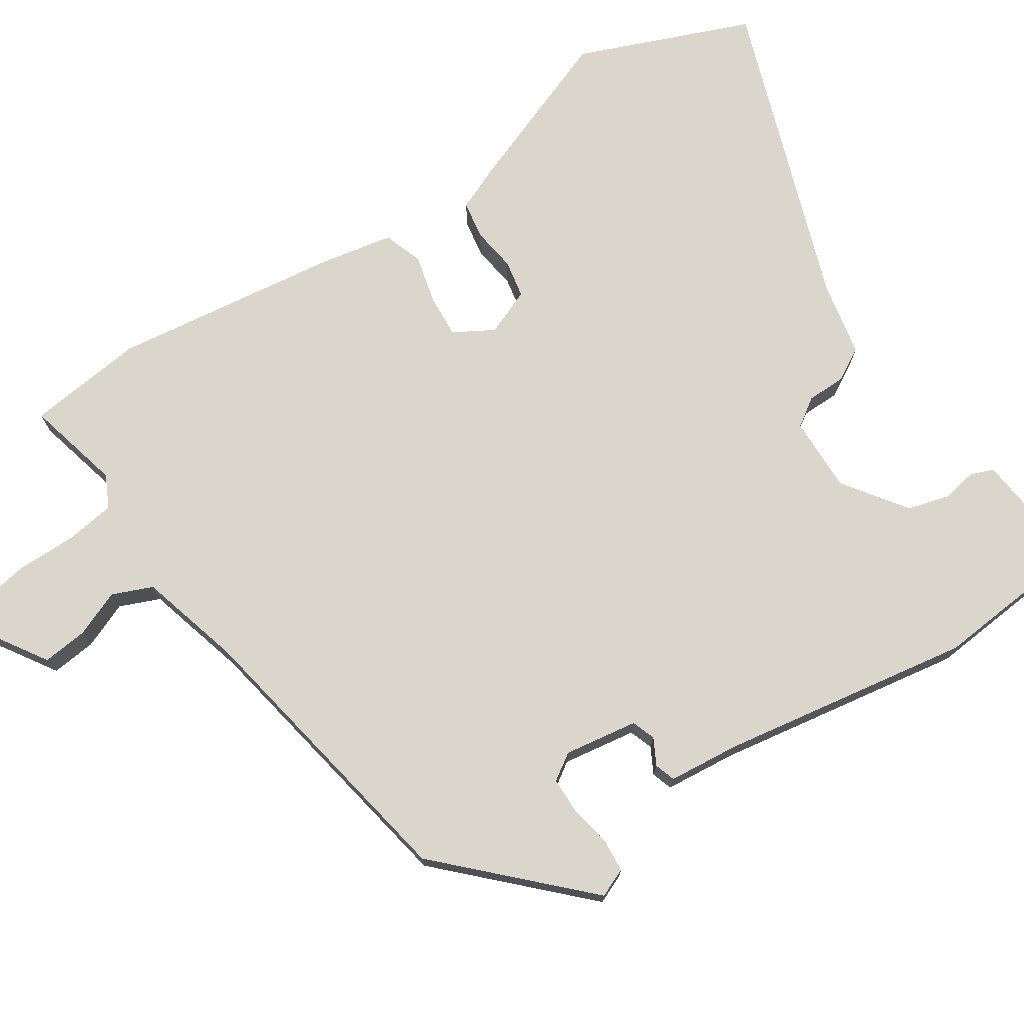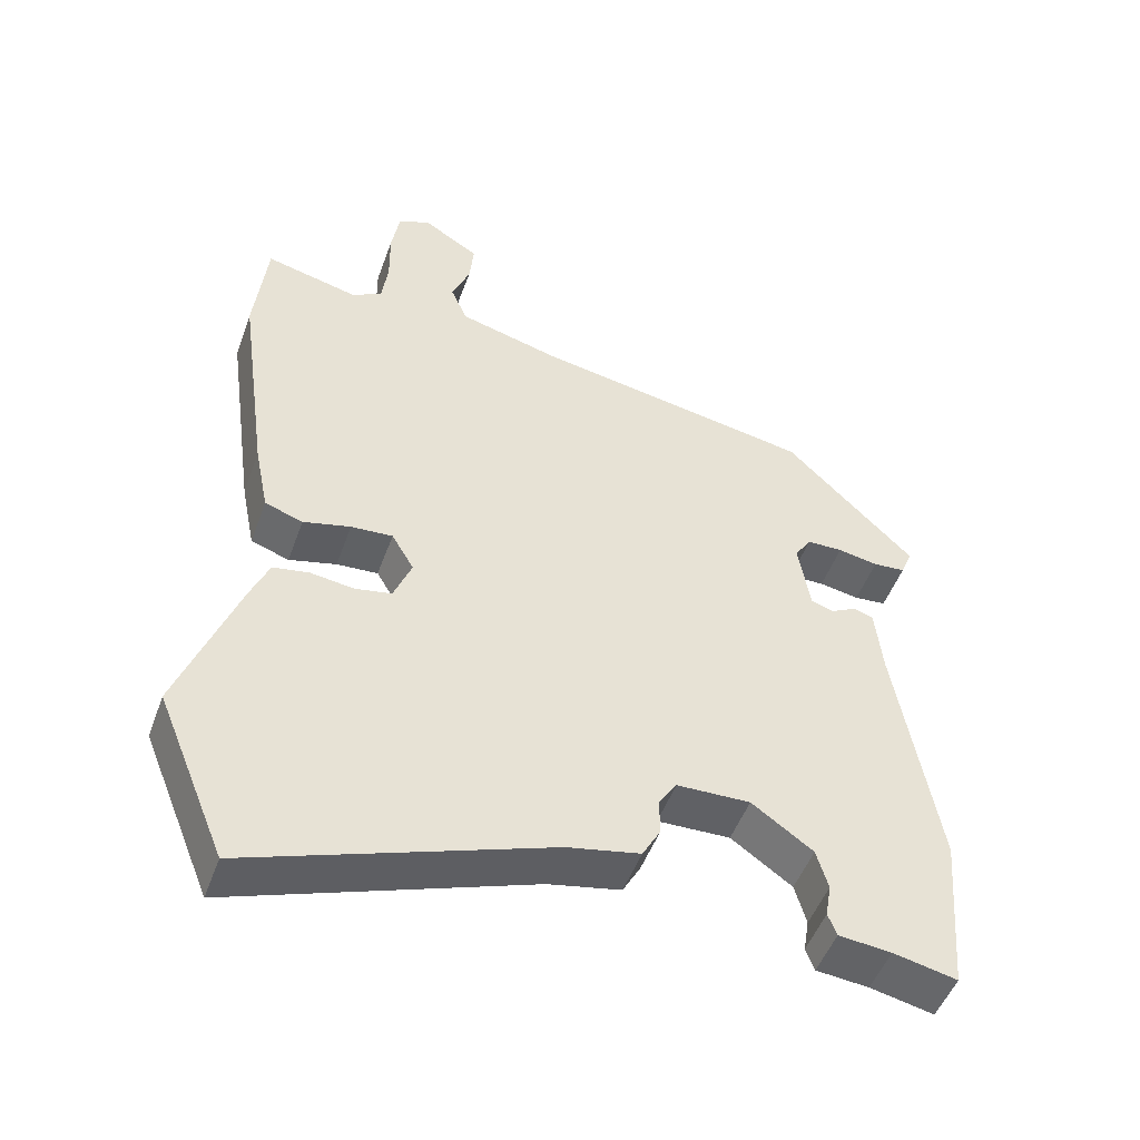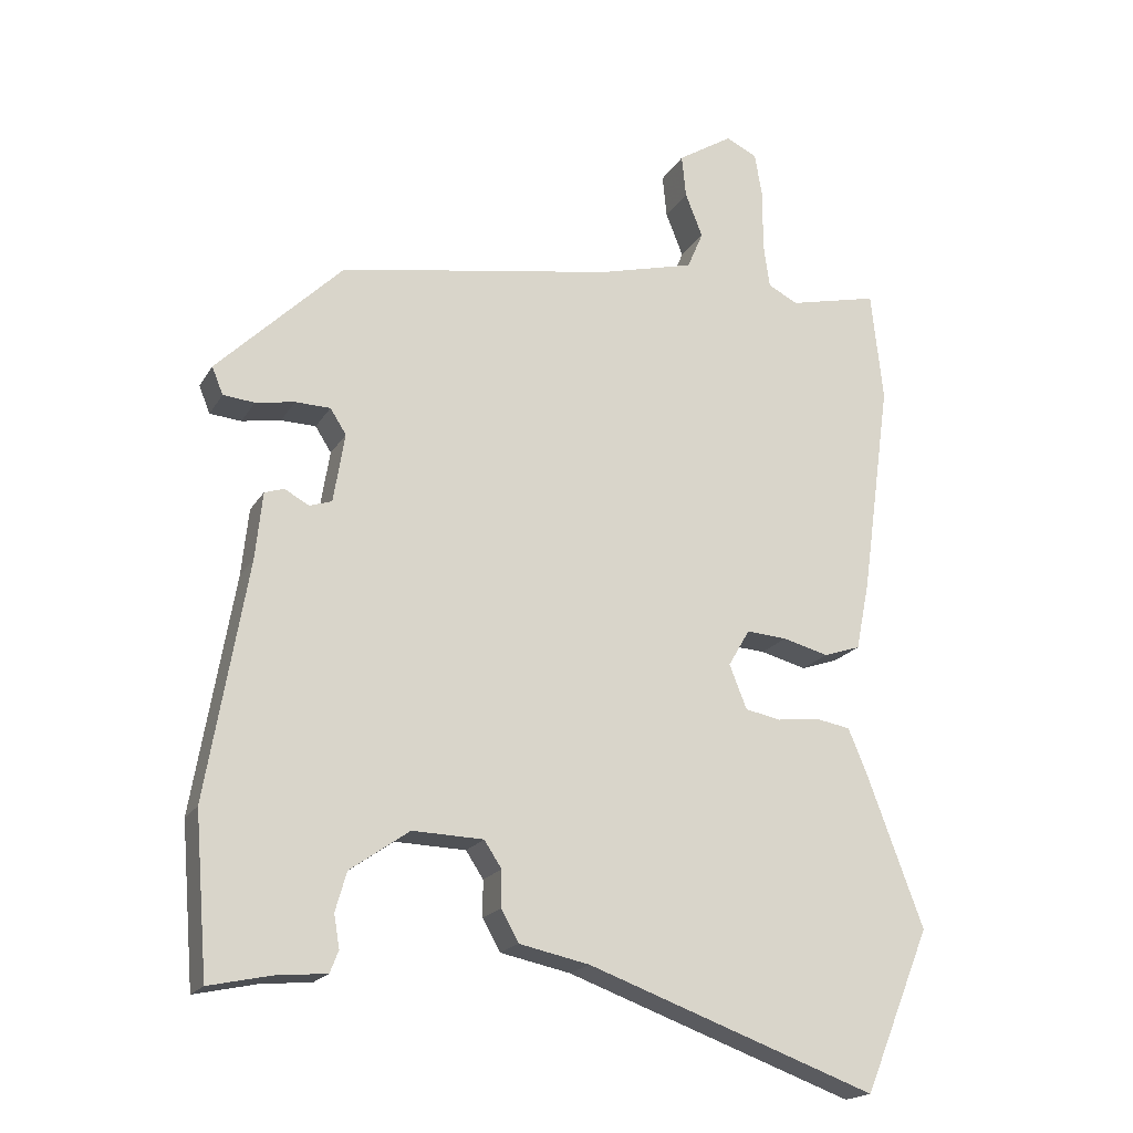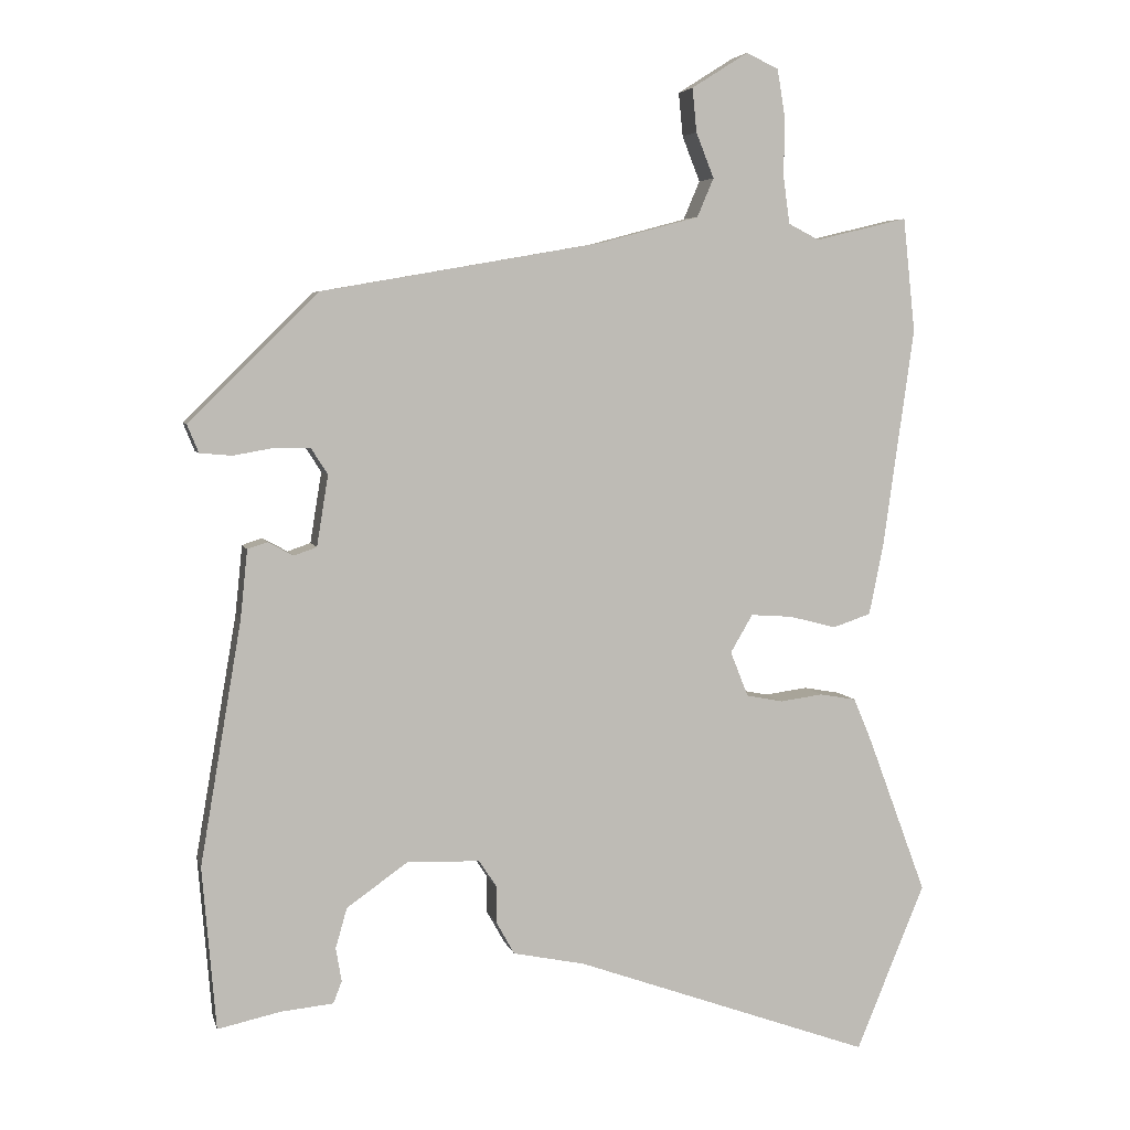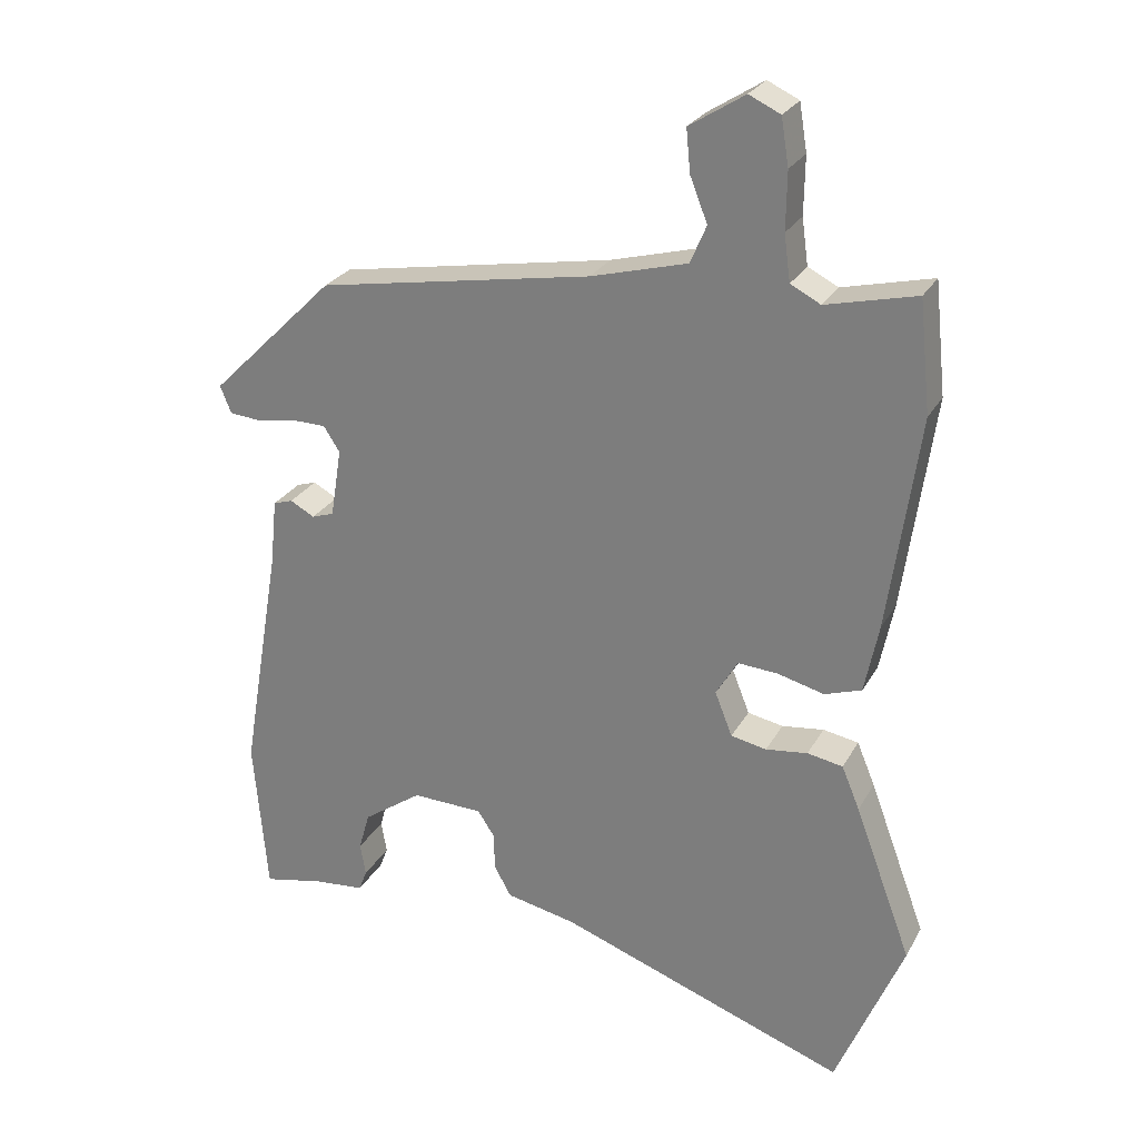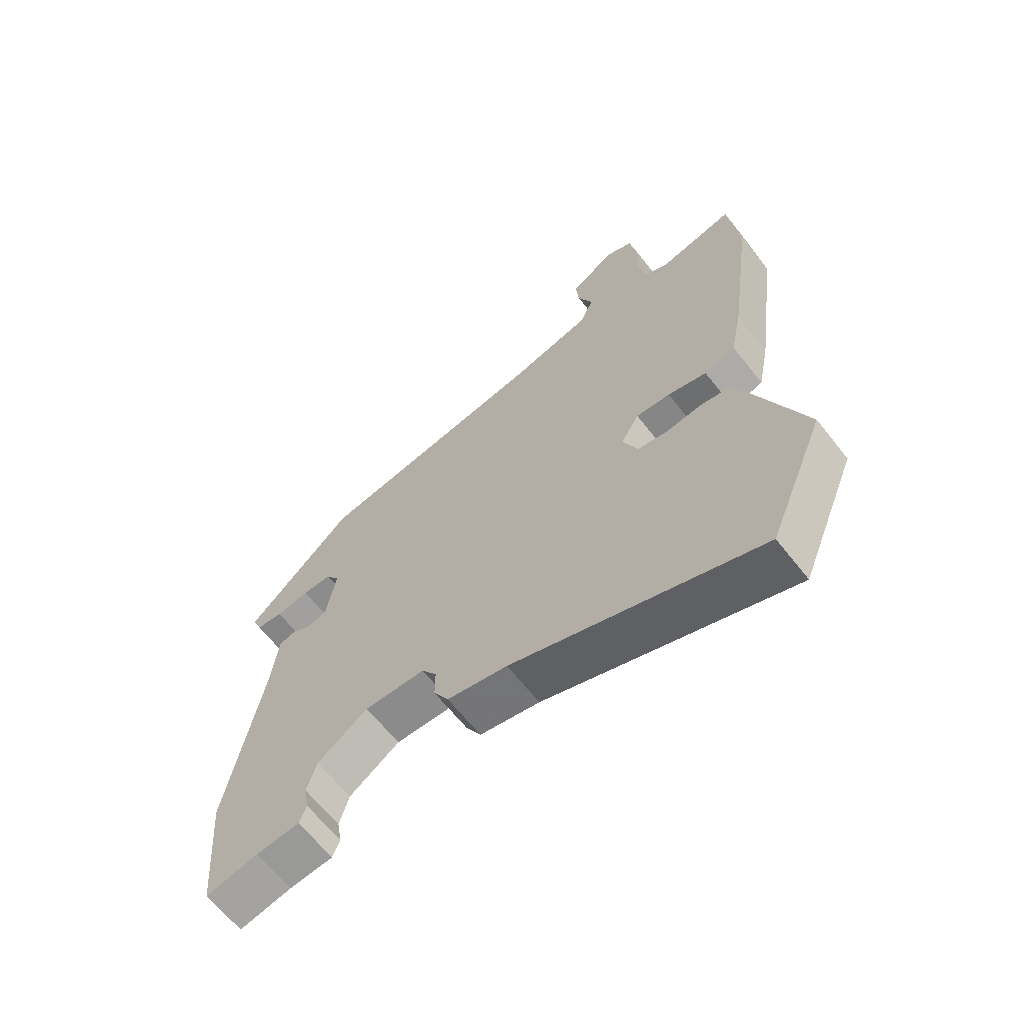
<metadata>
{"format":"obj","ext":"obj","renderer":"f3d","projection":"perspective","resolution":1024,"background":"white","views":[{"elev":73.8,"azim":56.2,"up":"+Y"},{"elev":-49.7,"azim":-19.7,"up":"+Z"},{"elev":-19.2,"azim":157.7,"up":"+Z"},{"elev":5.2,"azim":166.8,"up":"+Z"},{"elev":26.4,"azim":-156.5,"up":"+Z"},{"elev":-65.1,"azim":-141.7,"up":"+Z"}]}
</metadata>
<code>
v 0.514 0.07 -0.333
v 0.495 0.07 -0.56
v 0.407 0.07 -0.541
v 0.334 0.07 -0.534
v 0.322 0.07 -0.503
v 0.33 0.07 -0.456
v 0.314 0.07 -0.4
v 0.229 0.07 -0.34
v 0.127 0.07 -0.343
v 0.102 0.07 -0.381
v 0.102 0.07 -0.433
v 0.077 0.07 -0.478
v -0.024 0.07 -0.499
v -0.439 0.07 -0.648
v -0.535 0.07 -0.415
v -0.453 0.07 -0.195
v -0.427 0.07 -0.133
v -0.376 0.07 -0.124
v -0.316 0.07 -0.132
v -0.265 0.07 -0.122
v -0.24 0.07 -0.059
v -0.271 0.07 -0.006
v -0.329 0.07 -0.01
v -0.395 0.07 -0.027
v -0.448 0.07 -0.009
v -0.468 0.07 0.09
v -0.511 0.07 0.398
v -0.494 0.07 0.557
v -0.365 0.07 0.526
v -0.322 0.07 0.548
v -0.313 0.07 0.614
v -0.314 0.07 0.696
v -0.303 0.07 0.763
v -0.258 0.07 0.784
v -0.179 0.07 0.734
v -0.185 0.07 0.673
v -0.21 0.07 0.61
v -0.187 0.07 0.556
v -0.049 0.07 0.519
v 0.345 0.07 0.45
v 0.525 0.07 0.272
v 0.509 0.07 0.233
v 0.464 0.07 0.229
v 0.408 0.07 0.239
v 0.358 0.07 0.238
v 0.335 0.07 0.202
v 0.351 0.07 0.103
v 0.383 0.07 0.092
v 0.418 0.07 0.111
v 0.446 0.07 0.102
v 0.456 0.07 0.006
v 0.514 0 -0.333
v 0.495 0 -0.56
v 0.407 0 -0.541
v 0.334 0 -0.534
v 0.322 0 -0.503
v 0.33 0 -0.456
v 0.314 0 -0.4
v 0.229 0 -0.34
v 0.127 0 -0.343
v 0.102 0 -0.381
v 0.102 0 -0.433
v 0.077 0 -0.478
v -0.024 0 -0.499
v -0.439 0 -0.648
v -0.535 0 -0.415
v -0.453 0 -0.195
v -0.427 0 -0.133
v -0.376 0 -0.124
v -0.316 0 -0.132
v -0.265 0 -0.122
v -0.24 0 -0.059
v -0.271 0 -0.006
v -0.329 0 -0.01
v -0.395 0 -0.027
v -0.448 0 -0.009
v -0.468 0 0.09
v -0.511 0 0.398
v -0.494 0 0.557
v -0.365 0 0.526
v -0.322 0 0.548
v -0.313 0 0.614
v -0.314 0 0.696
v -0.303 0 0.763
v -0.258 0 0.784
v -0.179 0 0.734
v -0.185 0 0.673
v -0.21 0 0.61
v -0.187 0 0.556
v -0.049 0 0.519
v 0.345 0 0.45
v 0.525 0 0.272
v 0.509 0 0.233
v 0.464 0 0.229
v 0.408 0 0.239
v 0.358 0 0.238
v 0.335 0 0.202
v 0.351 0 0.103
v 0.383 0 0.092
v 0.418 0 0.111
v 0.446 0 0.102
v 0.456 0 0.006
f 48 49 50 51
f 1 2 3
f 51 1 3
f 48 51 3
f 47 48 3
f 46 47 3 4
f 42 43 44
f 41 42 44
f 40 41 44
f 39 40 44
f 38 39 44 45
f 35 36 37
f 34 35 37
f 33 34 37
f 32 33 37
f 31 32 37
f 30 31 37 38
f 38 45 46
f 30 38 46
f 29 30 46
f 28 29 46
f 27 28 46
f 26 27 46
f 25 26 46
f 24 25 46
f 23 24 46
f 17 18 19
f 16 17 19
f 15 16 19
f 14 15 19
f 13 14 19
f 13 19 20
f 12 13 20
f 11 12 20
f 10 11 20
f 9 10 20 21
f 4 5 6
f 46 4 6
f 46 6 7
f 22 23 46
f 21 22 46
f 9 21 46
f 8 9 46
f 7 8 46
f 102 101 100 99
f 54 53 52
f 54 52 102
f 54 102 99
f 54 99 98
f 55 54 98 97
f 95 94 93
f 95 93 92
f 95 92 91
f 95 91 90
f 96 95 90 89
f 88 87 86
f 88 86 85
f 88 85 84
f 88 84 83
f 88 83 82
f 89 88 82 81
f 97 96 89
f 97 89 81
f 97 81 80
f 97 80 79
f 97 79 78
f 97 78 77
f 97 77 76
f 97 76 75
f 97 75 74
f 70 69 68
f 70 68 67
f 70 67 66
f 70 66 65
f 70 65 64
f 71 70 64
f 71 64 63
f 71 63 62
f 71 62 61
f 72 71 61 60
f 57 56 55
f 57 55 97
f 58 57 97
f 97 74 73
f 97 73 72
f 97 72 60
f 97 60 59
f 97 59 58
f 1 52 53 2
f 2 53 54 3
f 3 54 55 4
f 4 55 56 5
f 5 56 57 6
f 6 57 58 7
f 7 58 59 8
f 8 59 60 9
f 9 60 61 10
f 10 61 62 11
f 11 62 63 12
f 12 63 64 13
f 13 64 65 14
f 14 65 66 15
f 15 66 67 16
f 16 67 68 17
f 17 68 69 18
f 18 69 70 19
f 19 70 71 20
f 20 71 72 21
f 21 72 73 22
f 22 73 74 23
f 23 74 75 24
f 24 75 76 25
f 25 76 77 26
f 26 77 78 27
f 27 78 79 28
f 28 79 80 29
f 29 80 81 30
f 30 81 82 31
f 31 82 83 32
f 32 83 84 33
f 33 84 85 34
f 34 85 86 35
f 35 86 87 36
f 36 87 88 37
f 37 88 89 38
f 38 89 90 39
f 39 90 91 40
f 40 91 92 41
f 41 92 93 42
f 42 93 94 43
f 43 94 95 44
f 44 95 96 45
f 45 96 97 46
f 46 97 98 47
f 47 98 99 48
f 48 99 100 49
f 49 100 101 50
f 50 101 102 51
f 51 102 52 1

</code>
